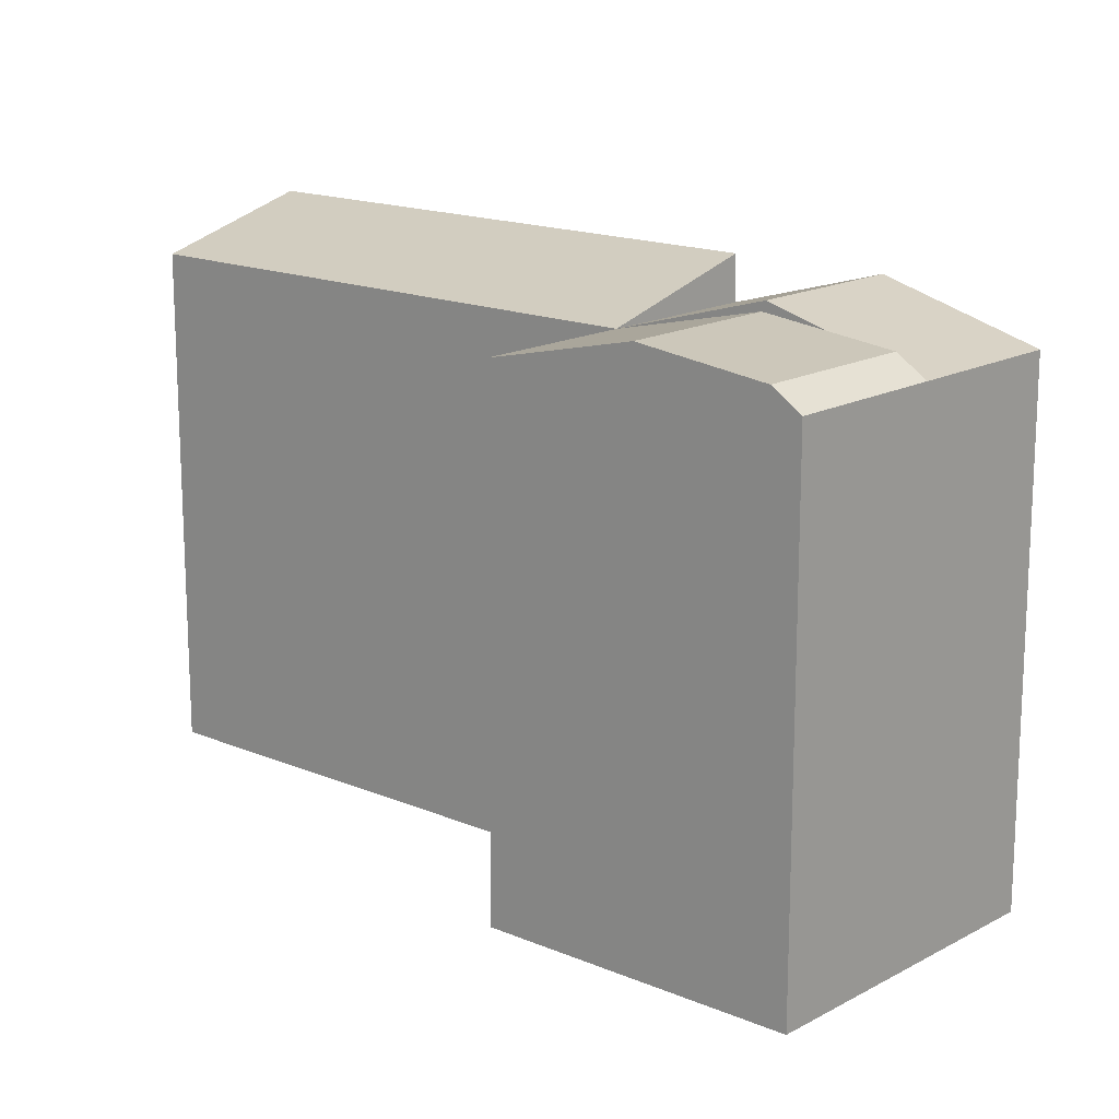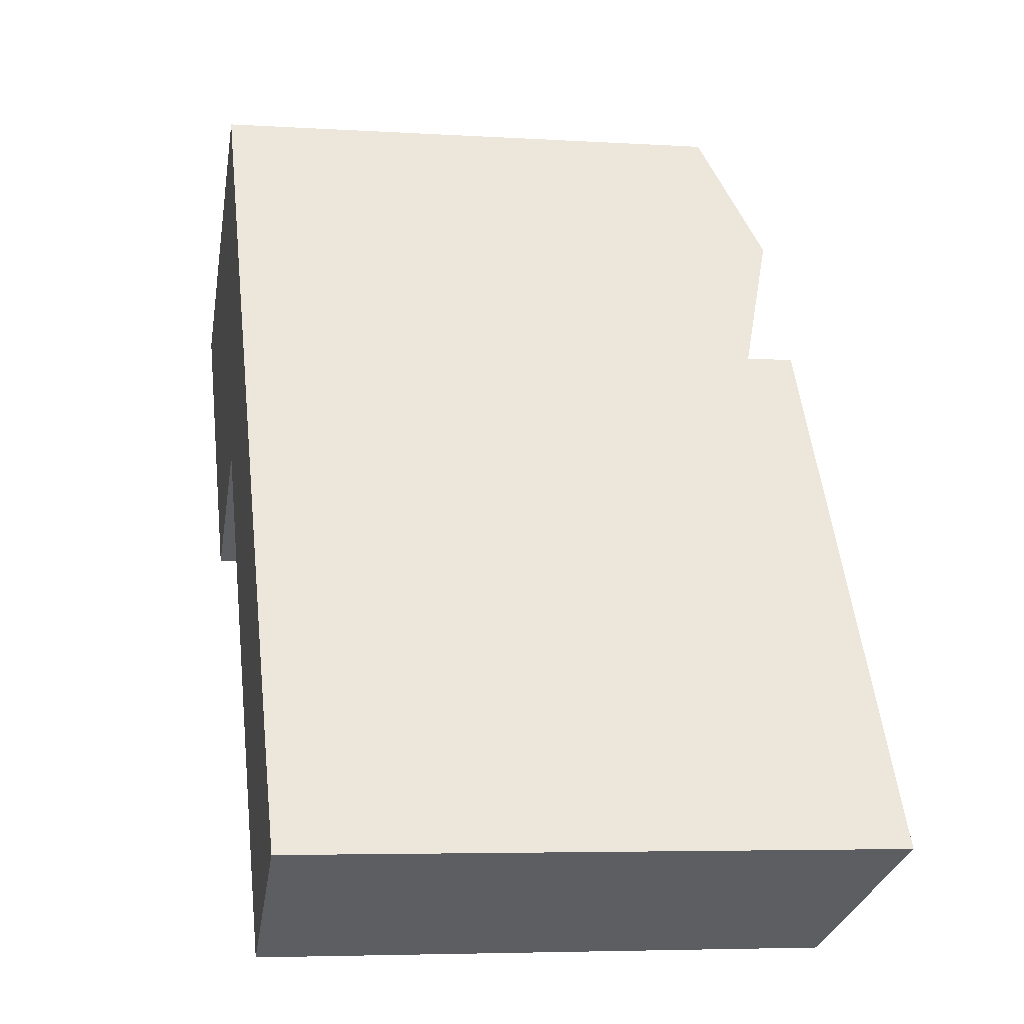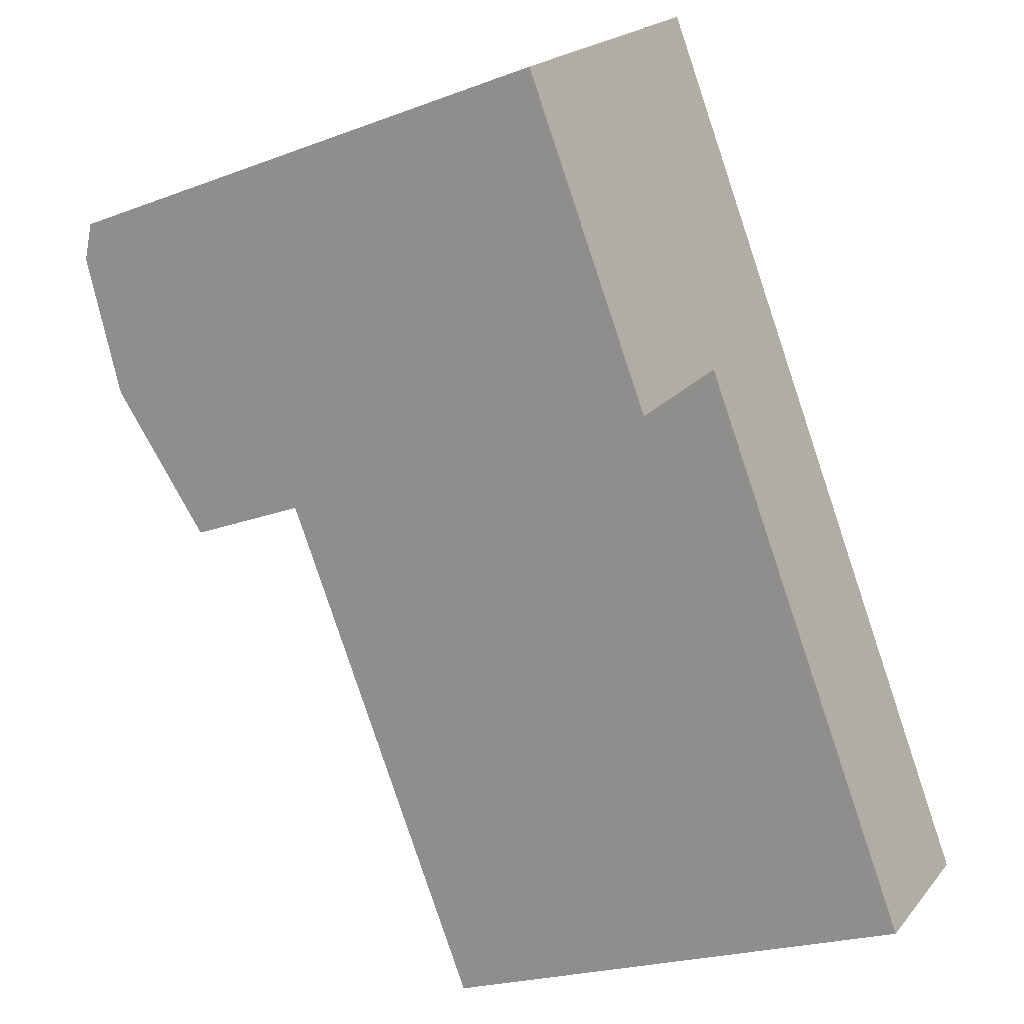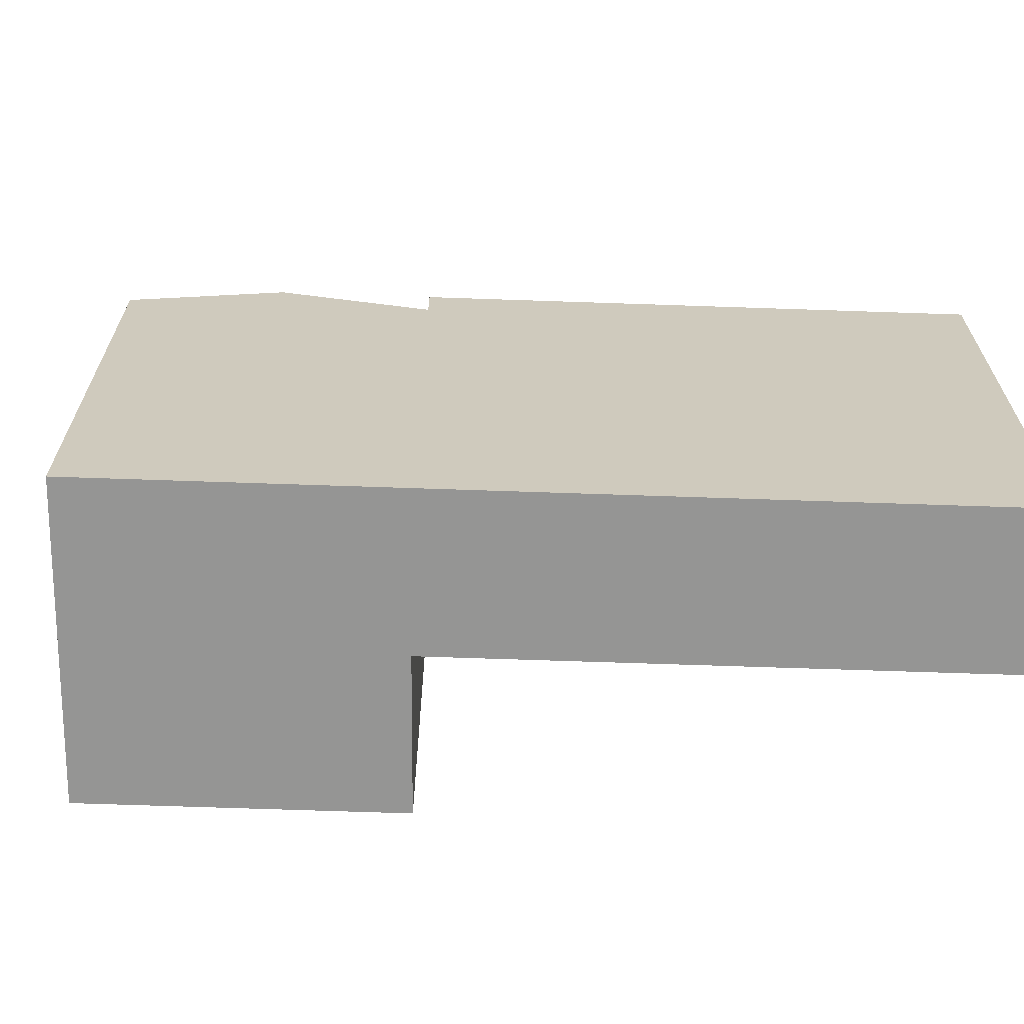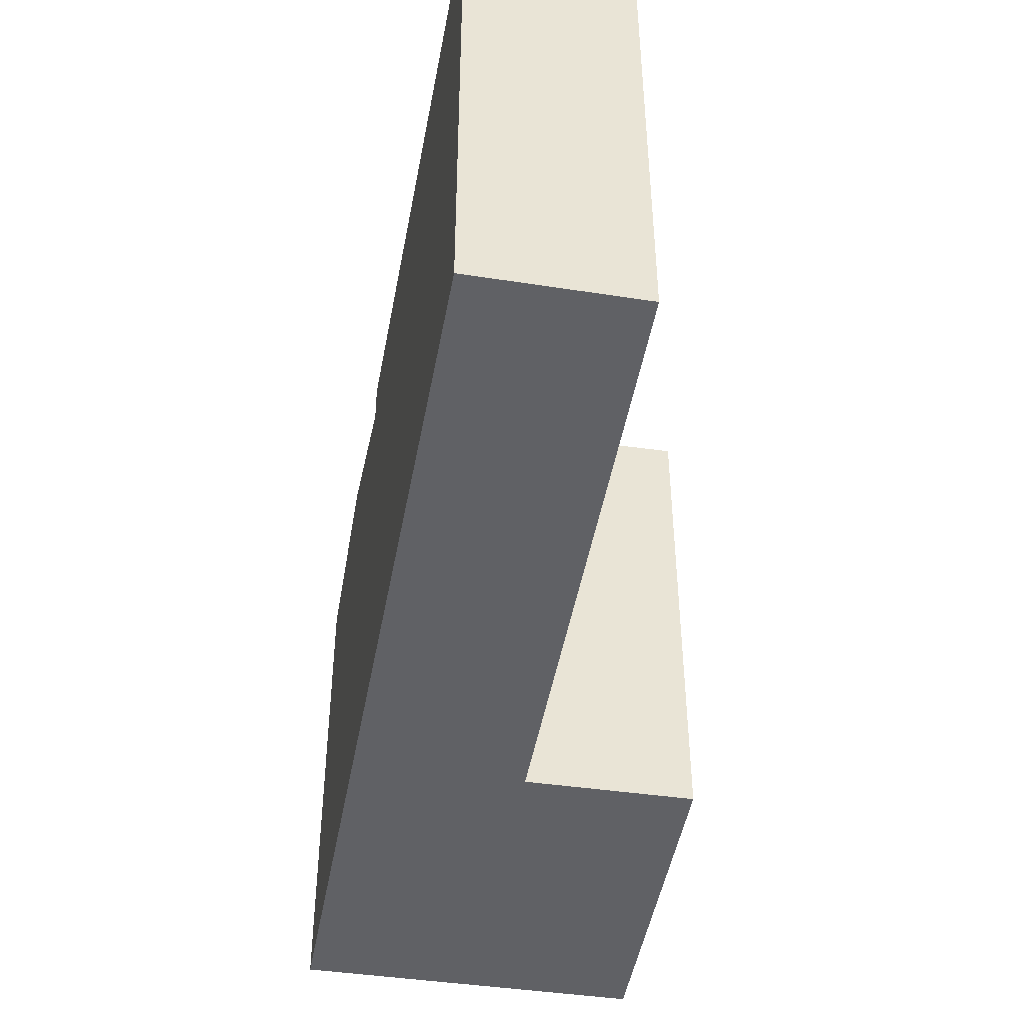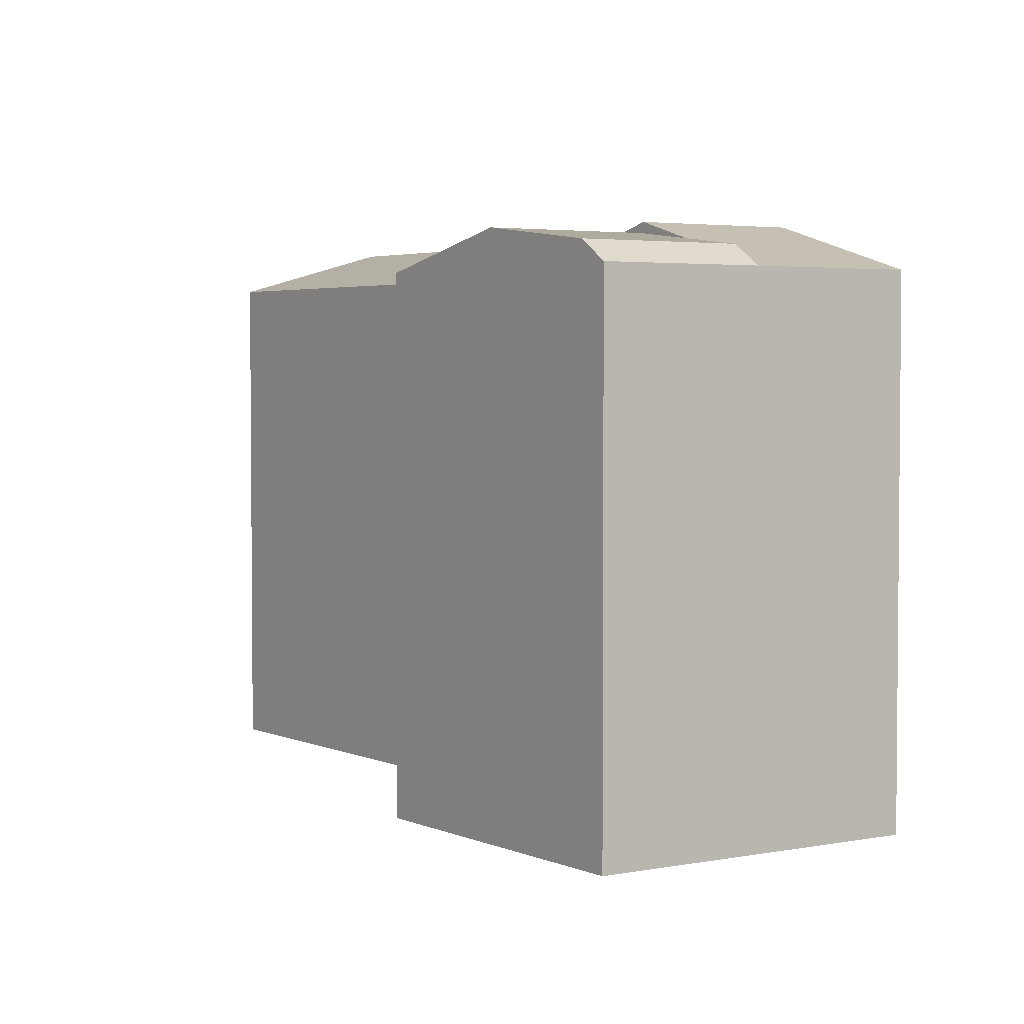
<metadata>
{"format":"obj","ext":"obj","renderer":"f3d","projection":"perspective","resolution":1024,"background":"white","views":[{"elev":16.4,"azim":-84.1,"up":"+Y"},{"elev":-5.2,"azim":78.9,"up":"+Z"},{"elev":-21.7,"azim":-56.3,"up":"+Z"},{"elev":-67.4,"azim":53.2,"up":"+Y"},{"elev":-47.9,"azim":134.8,"up":"+Y"},{"elev":3.4,"azim":-69.8,"up":"+Y"}]}
</metadata>
<code>
v  9.279 23.17 -1.451
v  7.8 22.44 0.6738
v  9.902 22.86 -2.347
v  6.193 22.12 2.983
v  5.468 21.29 4.025
v  5.468 -2.465e-16 4.026
v  0 0 0
v  0.0004549 21.29 -0.0006738
v  7.618 6.707e-16 -10.95
v  7.619 21.29 -10.95
v  0.7254 22.12 -1.043
v  3.911 22.76 -5.623
v  13.09 4.241e-16 -6.926
v  13.09 21.29 -6.927
v  18.61 1.75e-16 -2.858
v  18.61 23.17 -2.858
v  32.48 1.395e-15 -22.78
v  32.48 23.17 -22.78
v  18.61 21.29 -2.858
v  26.88 1.637e-15 -26.74
v  26.88 21.29 -26.74
v  10.99 -4.956e-16 8.094
v  10.99 21.29 8.094
v  14.8 23.17 2.618
v  9.38 22.76 -1.596
g defaultobject
f 1 2 3
f 4 2 5
f 6 7 5
f 8 5 7
f 7 9 8
f 10 8 9
f 11 8 10
f 12 11 10
f 13 14 9
f 10 9 14
f 15 16 17
f 18 17 16
f 19 14 16
f 13 20 14
f 21 14 20
f 17 18 20
f 21 20 18
f 15 22 19
f 23 19 22
f 24 19 23
f 22 6 23
f 5 23 6
f 3 25 14
f 21 18 14
f 16 14 18
f 1 24 5
f 23 5 24
f 14 19 1
f 24 1 19
f 11 4 8
f 5 8 4
f 12 25 11
f 4 11 25
f 10 14 12
f 25 12 14
f 15 17 13
f 20 13 17
f 22 15 6
f 13 6 15
f 6 13 7
f 9 7 13

</code>
